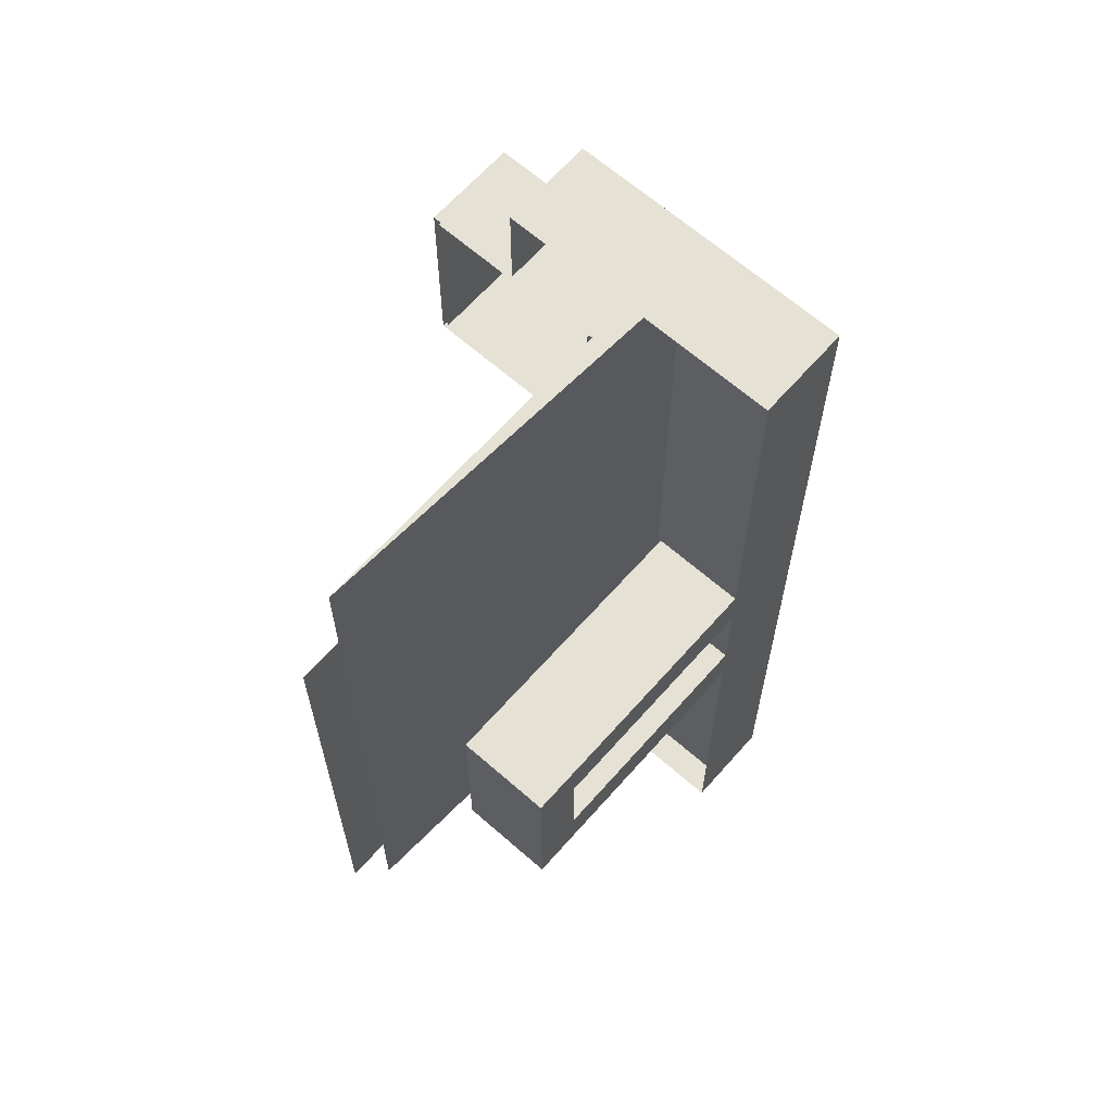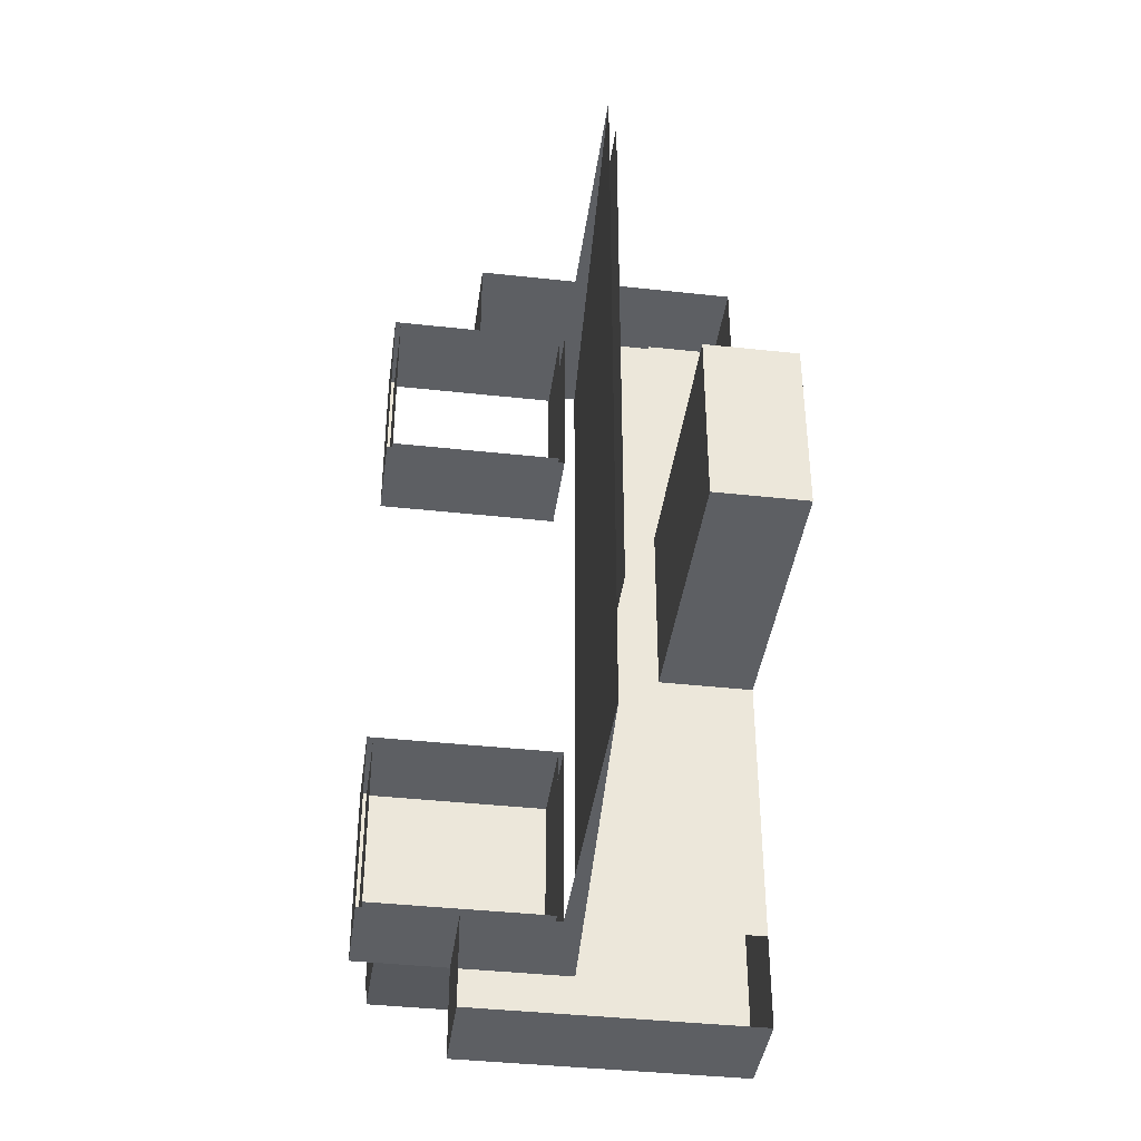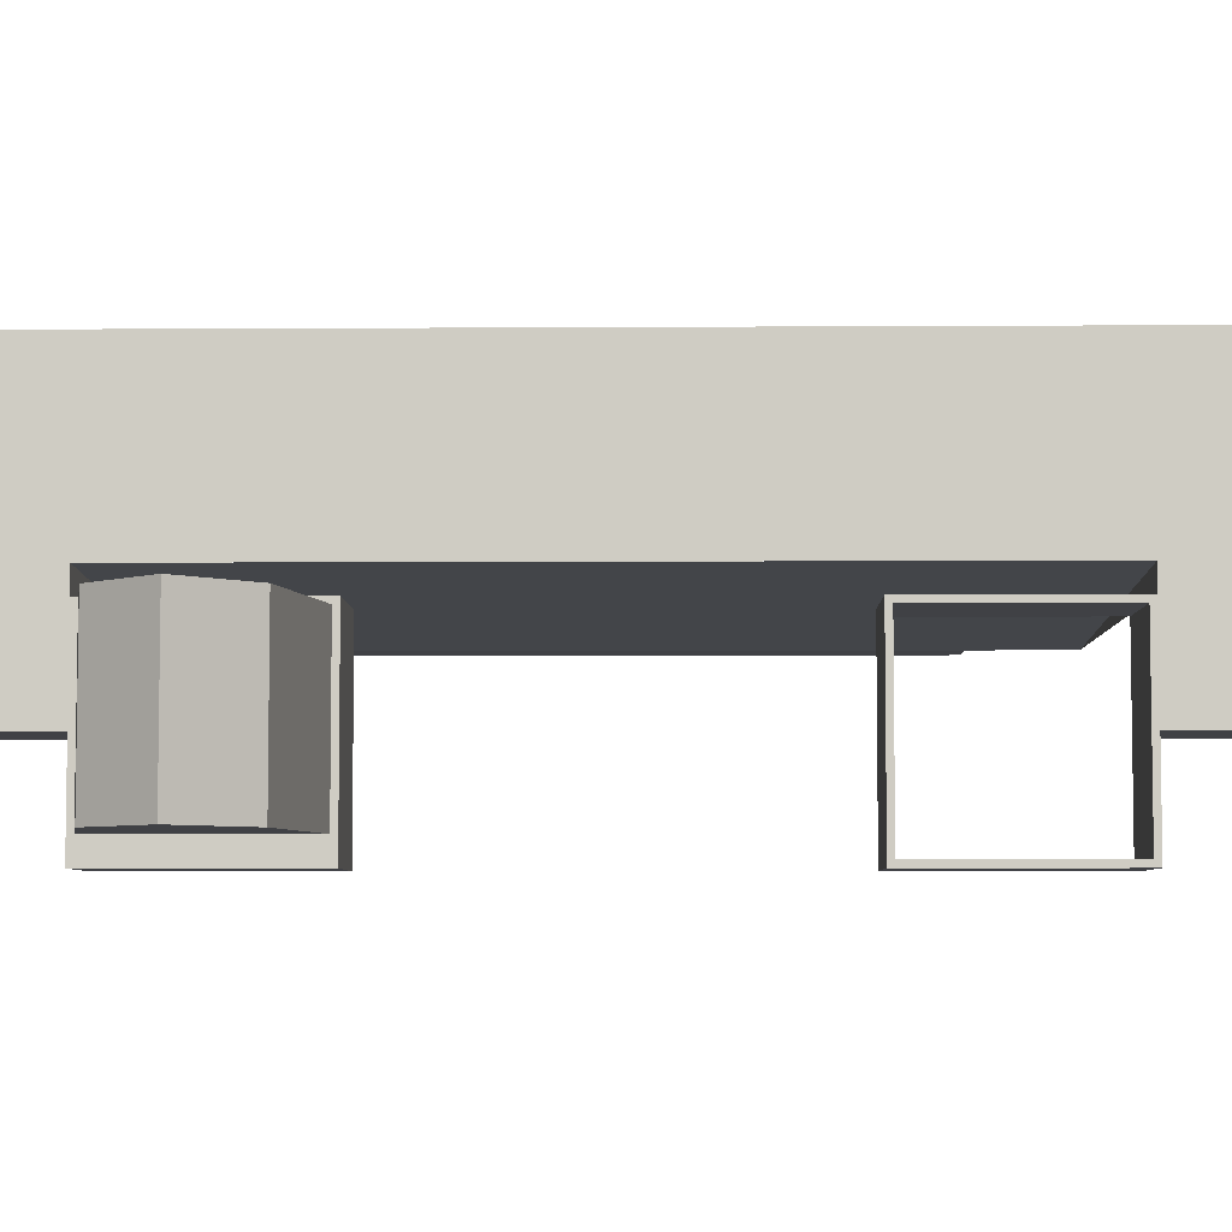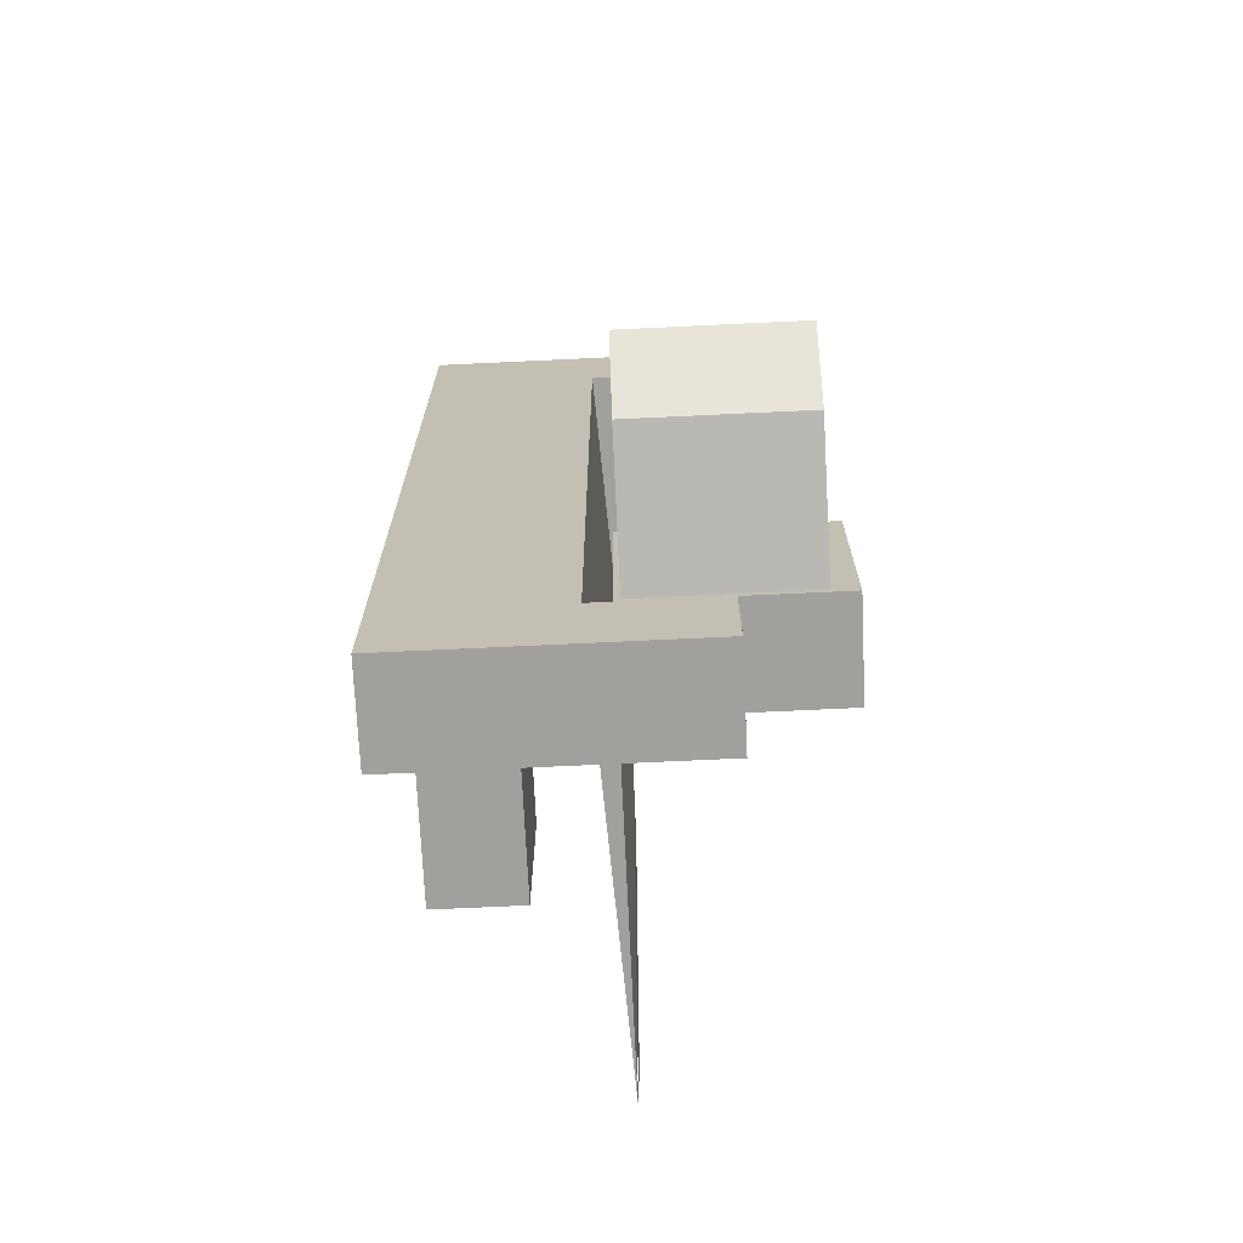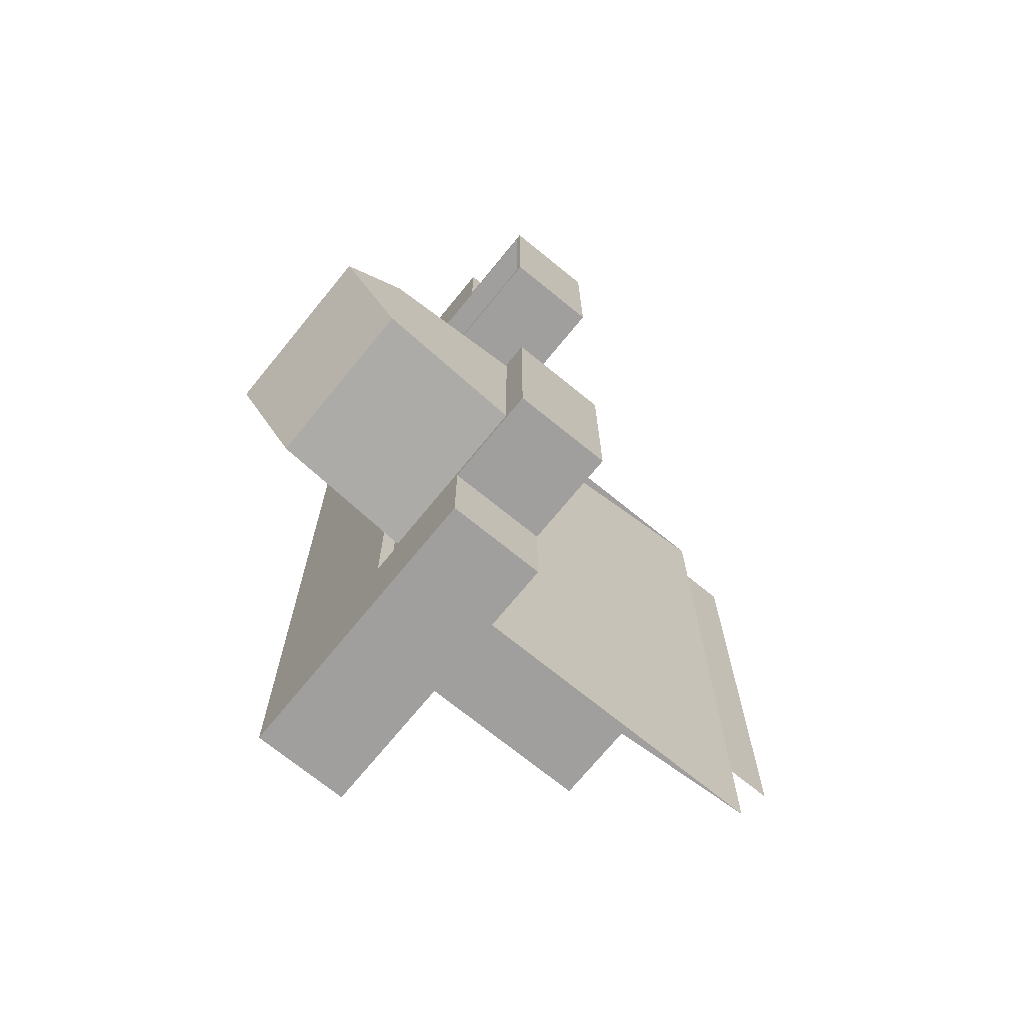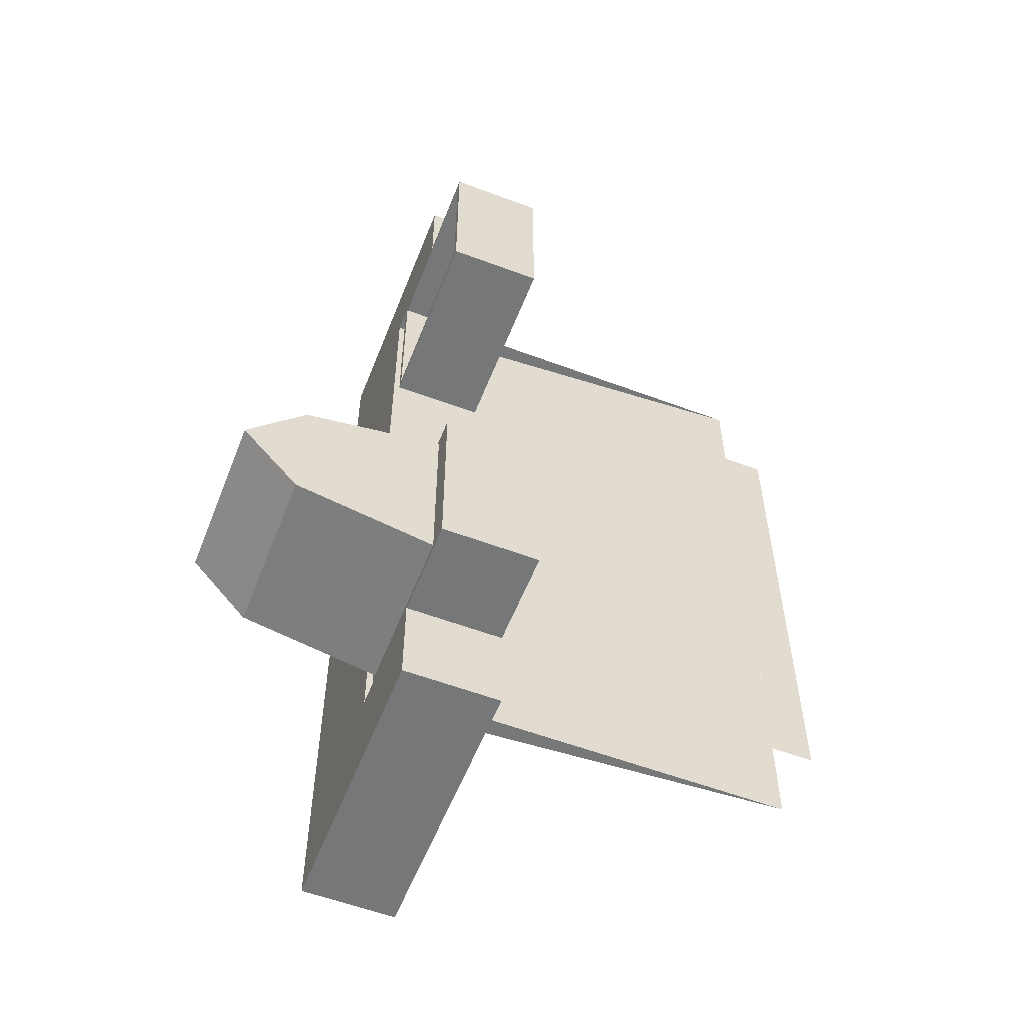
<metadata>
{"format":"obj","ext":"obj","renderer":"f3d","projection":"perspective","resolution":1024,"background":"white","views":[{"elev":64.9,"azim":131.4,"up":"+Z"},{"elev":-40.2,"azim":82.3,"up":"+Z"},{"elev":-5.8,"azim":-88.9,"up":"+Y"},{"elev":-71.6,"azim":-87.3,"up":"+Z"},{"elev":-71.4,"azim":-39.2,"up":"+Z"},{"elev":-57.0,"azim":-21.4,"up":"+Z"}]}
</metadata>
<code>
v 0.2 0.0125 0.4125
v 0 0.0125 0.4125
v 0 0.0125 0.7875
v 0.2 0.0125 0.7875
v 0.2 0.3875 0.4125
v 0 0.3875 0.4125
v 0 0.0125 0.4125
v 0.2 0.0125 0.4125
v 0.2 0.3875 0.7875
v 0 0.3875 0.7875
v 0 0.3875 0.4125
v 0.2 0.3875 0.4125
v 0.2 0.0125 0.7875
v 0 0.0125 0.7875
v 0 0.3875 0.7875
v 0.2 0.3875 0.7875
v 0 0.0125 0.7875
v 0 0.0125 0.4125
v 0 0 0.4
v 0 0 0.8
v 0 0.3875 0.7875
v 0 0.0125 0.7875
v 0 0 0.8
v 0 0.4 0.8
v 0 0.3875 0.4125
v 0 0.3875 0.7875
v 0 0.4 0.8
v 0 0.4 0.4
v 0 0.0125 0.4125
v 0 0.3875 0.4125
v 0 0.4 0.4
v 0 0 0.4
v 0.2 0 0.4
v 0 0 0.4
v 0 0 0.8
v 0.2 0 0.8
v 0.2 0.4 0.4
v 0 0.4 0.4
v 0 0 0.4
v 0.2 0 0.4
v 0.2 0.4 0.8
v 0 0.4 0.8
v 0 0.4 0.4
v 0.2 0.4 0.4
v 0.2 0 0.8
v 0 0 0.8
v 0 0.4 0.8
v 0.2 0.4 0.8
v 0 0 -0.8
v 0 0.4 -0.8
v 0 0.4 -0.4
v 0 0 -0.4
v 0 0 -0.4
v 0 0.4 -0.4
v 0.2 0.4 -0.4
v 0.2 0 -0.4
v 0 0.4 -0.8
v 0 0 -0.8
v 0.2 0 -0.8
v 0.2 0.4 -0.8
v 0 0 -0.8
v 0 0 -0.4
v 0.2 0 -0.4
v 0.2 0 -0.8
v 0 0.4 -0.4
v 0 0.4 -0.8
v 0.2 0.4 -0.8
v 0.2 0.4 -0.4
v 0.0125 0.0125 -0.7875
v 0.0125 0.3875 -0.7875
v 0.0125 0.3875 -0.4125
v 0.0125 0.0125 -0.4125
v 0.0125 0.0125 -0.4125
v 0.0125 0.3875 -0.4125
v 0.2 0.3875 -0.4125
v 0.2 0.0125 -0.4125
v 0.0125 0.3875 -0.7875
v 0.0125 0.0125 -0.7875
v 0.2 0.0125 -0.7875
v 0.2 0.3875 -0.7875
v 0.0125 0.0125 -0.7875
v 0.0125 0.0125 -0.4125
v 0.2 0.0125 -0.4125
v 0.2 0.0125 -0.7875
v 0.0125 0.3875 -0.4125
v 0.0125 0.3875 -0.7875
v 0.2 0.3875 -0.7875
v 0.2 0.3875 -0.4125
v 0 0.05 -0.6
v 0 0.05 -0.4125
v -0.2828 0.05 -0.4674
v 0 0.05 -0.6
v -0.2828 0.05 -0.4674
v -0.4 0.05 -0.6
v 0 0.05 -0.6
v -0.4 0.05 -0.6
v -0.2828 0.05 -0.7326
v 0 0.05 -0.6
v -0.2828 0.05 -0.7326
v 0 0.05 -0.7875
v 0 0.3875 -0.6
v 0 0.3875 -0.4125
v -0.2828 0.3875 -0.4674
v 0 0.3875 -0.6
v -0.2828 0.3875 -0.4674
v -0.4 0.3875 -0.6
v 0 0.3875 -0.6
v -0.4 0.3875 -0.6
v -0.2828 0.3875 -0.7326
v 0 0.3875 -0.6
v -0.2828 0.3875 -0.7326
v 0 0.3875 -0.7875
v -0.2828 0.05 -0.4674
v 0 0.05 -0.4125
v 0 0.3875 -0.4125
v -0.2828 0.3875 -0.4674
v -0.4 0.05 -0.6
v -0.2828 0.05 -0.4674
v -0.2828 0.3875 -0.4674
v -0.4 0.3875 -0.6
v -0.2828 0.05 -0.7326
v -0.4 0.05 -0.6
v -0.4 0.3875 -0.6
v -0.2828 0.3875 -0.7326
v 0 0.05 -0.7875
v -0.2828 0.05 -0.7326
v -0.2828 0.3875 -0.7326
v 0 0.3875 -0.7875
v 0 0.2 -0.8
v 0 0.2 -1
v 0 0.45 -1
v 0 0.45 -0.8
v 0 0.2 1
v 0 0.2 0.8
v 0 0.45 0.8
v 0 0.45 1
v 0 0.8 -1
v 0 0.2 -1
v 0.2 0.2 -1
v 0.2 0.8 -1
v 0.2 0.2 -0.8
v 0.2 0.2 -1
v 0 0.2 -1
v 0 0.2 -0.8
v 0 0.2 1
v 0 0.8 1
v 0.2 0.8 1
v 0.2 0.2 1
v 0 0.2 0.8
v 0 0.2 1
v 0.2 0.2 1
v 0.2 0.2 0.8
v 0.2 0.8 1
v 0 0.8 1
v 0 0.8 -1
v 0.2 0.8 -1
v 0.2 0.8 0.8
v 0.2 0.8 -0.8
v 0.2 0.6 -0.8
v 0.2 0.6 0.8
v 0 0.8 -1
v 0 0.8 1
v 0 0.45 1
v 0 0.45 -1
v 0.7 0.6 0.1
v 0.7 0.8 0.1
v 0.2 0.8 0.1
v 0.2 0.6 0.1
v 0.2 0.6 -0.1
v 0.2 0.8 -0.1
v 0.7 0.8 -0.1
v 0.7 0.6 -0.1
v 0.7 0.6 -0.1
v 0.7 0.8 -0.1
v 0.7 0.8 0.1
v 0.7 0.6 0.1
v 0.8 0.6 -0.2
v 0.8 0.6 0.2
v 0.2 0.6 0.2
v 0.2 0.6 -0.2
v 0.8 0.6 0.2
v 0.8 0.8 0.2
v 0.8 0.8 -0.2
v 0.8 0.6 -0.2
v 0.2 0.6 0.2
v 0.2 0.8 0.2
v 0.8 0.8 0.2
v 0.8 0.6 0.2
v 0.8 0.6 -0.2
v 0.8 0.8 -0.2
v 0.2 0.8 -0.2
v 0.2 0.6 -0.2
v 0.8 0.8 0.2
v 0.2 0.8 0.2
v 0.2 0.8 0.1
v 0.8 0.8 0.1
v 0.8 0.8 -0.1
v 0.2 0.8 -0.1
v 0.2 0.8 -0.2
v 0.8 0.8 -0.2
v 0.8 0.8 0.1
v 0.7 0.8 0.1
v 0.7 0.8 -0.1
v 0.8 0.8 -0.1
v 0 0.45 -0.8
v 0 0.45 0.8
v 0.9065 0.4 0.8
v 0.9065 0.4 -0.8
v 0.9065 0.4 -0.6
v 0.9065 0.4 0.6
v 1 0.4 0.6
v 1 0.4 -0.6
v 0 0.4 0.8
v 0.9065 0.4 0.8
v 0 0.45 0.8
v 0 0.45 -0.8
v 0.9065 0.4 -0.8
v 0 0.4 -0.8
g mesh7000308
f 1 2 3
f 3 4 1
f 5 6 7
f 7 8 5
f 9 10 11
f 11 12 9
f 13 14 15
f 15 16 13
f 17 18 19
f 19 20 17
f 21 22 23
f 23 24 21
f 25 26 27
f 27 28 25
f 29 30 31
f 31 32 29
g mesh7000310
f 33 35 34
f 35 33 36
f 37 39 38
f 39 37 40
f 41 43 42
f 43 41 44
f 45 47 46
f 47 45 48
g mesh7000312
f 49 51 50
f 51 49 52
g mesh7000313
f 53 55 54
f 55 53 56
g mesh7000314
f 57 59 58
f 59 57 60
g mesh7000315
f 61 63 62
f 63 61 64
f 65 67 66
f 67 65 68
g mesh7000317
f 69 70 71
f 71 72 69
g mesh7000318
f 73 74 75
f 75 76 73
g mesh7000319
f 77 78 79
f 79 80 77
g mesh7000320
f 81 82 83
f 83 84 81
f 85 86 87
f 87 88 85
g mesh7000322
f 89 90 91
f 92 93 94
f 95 96 97
f 98 99 100
g mesh7000324
f 101 103 102
f 104 106 105
f 107 109 108
f 110 112 111
g mesh7000326
f 113 114 115
f 115 116 113
f 117 118 119
f 119 120 117
f 121 122 123
f 123 124 121
f 125 126 127
f 127 128 125
f 129 131 130
f 131 129 132
f 133 135 134
f 135 133 136
f 137 139 138
f 139 137 140
f 141 143 142
f 143 141 144
f 145 147 146
f 147 145 148
f 149 151 150
f 151 149 152
f 153 155 154
f 155 153 156
f 157 159 158
f 159 157 160
f 161 163 162
f 163 161 164
f 165 167 166
f 167 165 168
f 169 171 170
f 171 169 172
f 173 175 174
f 175 173 176
f 177 179 178
f 179 177 180
f 181 183 182
f 183 181 184
f 185 187 186
f 187 185 188
f 189 191 190
f 191 189 192
f 193 195 194
f 195 193 196
f 197 199 198
f 199 197 200
f 201 203 202
f 203 201 204
f 205 207 206
f 207 205 208
f 209 211 210
f 211 209 212
f 213 215 214
f 216 218 217

</code>
